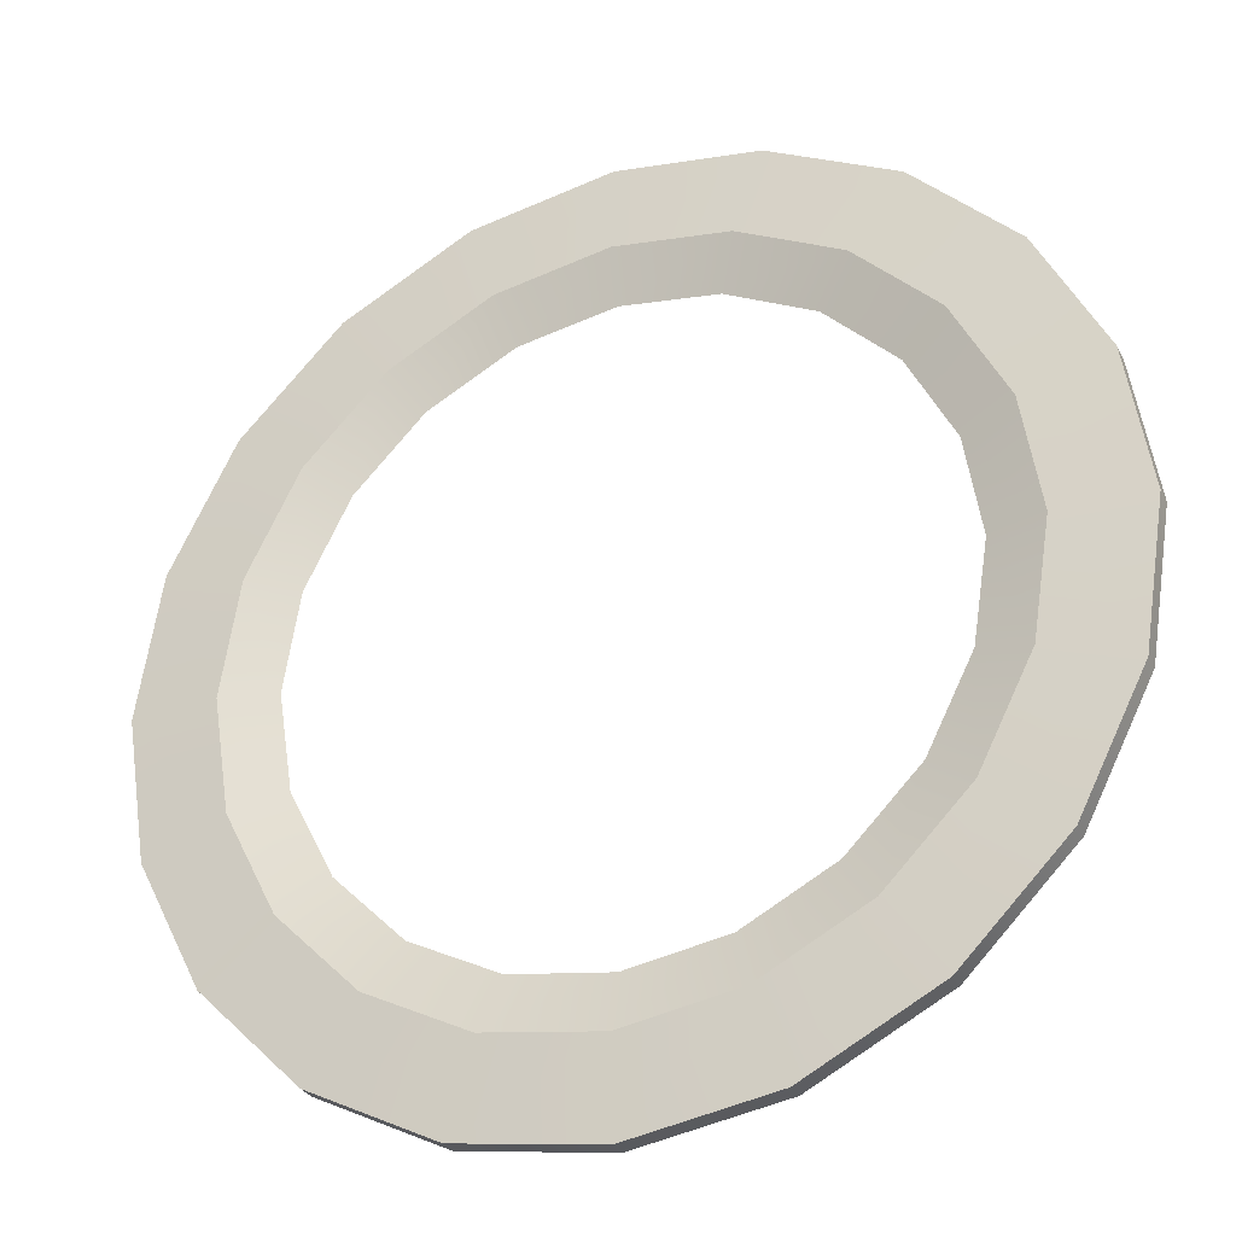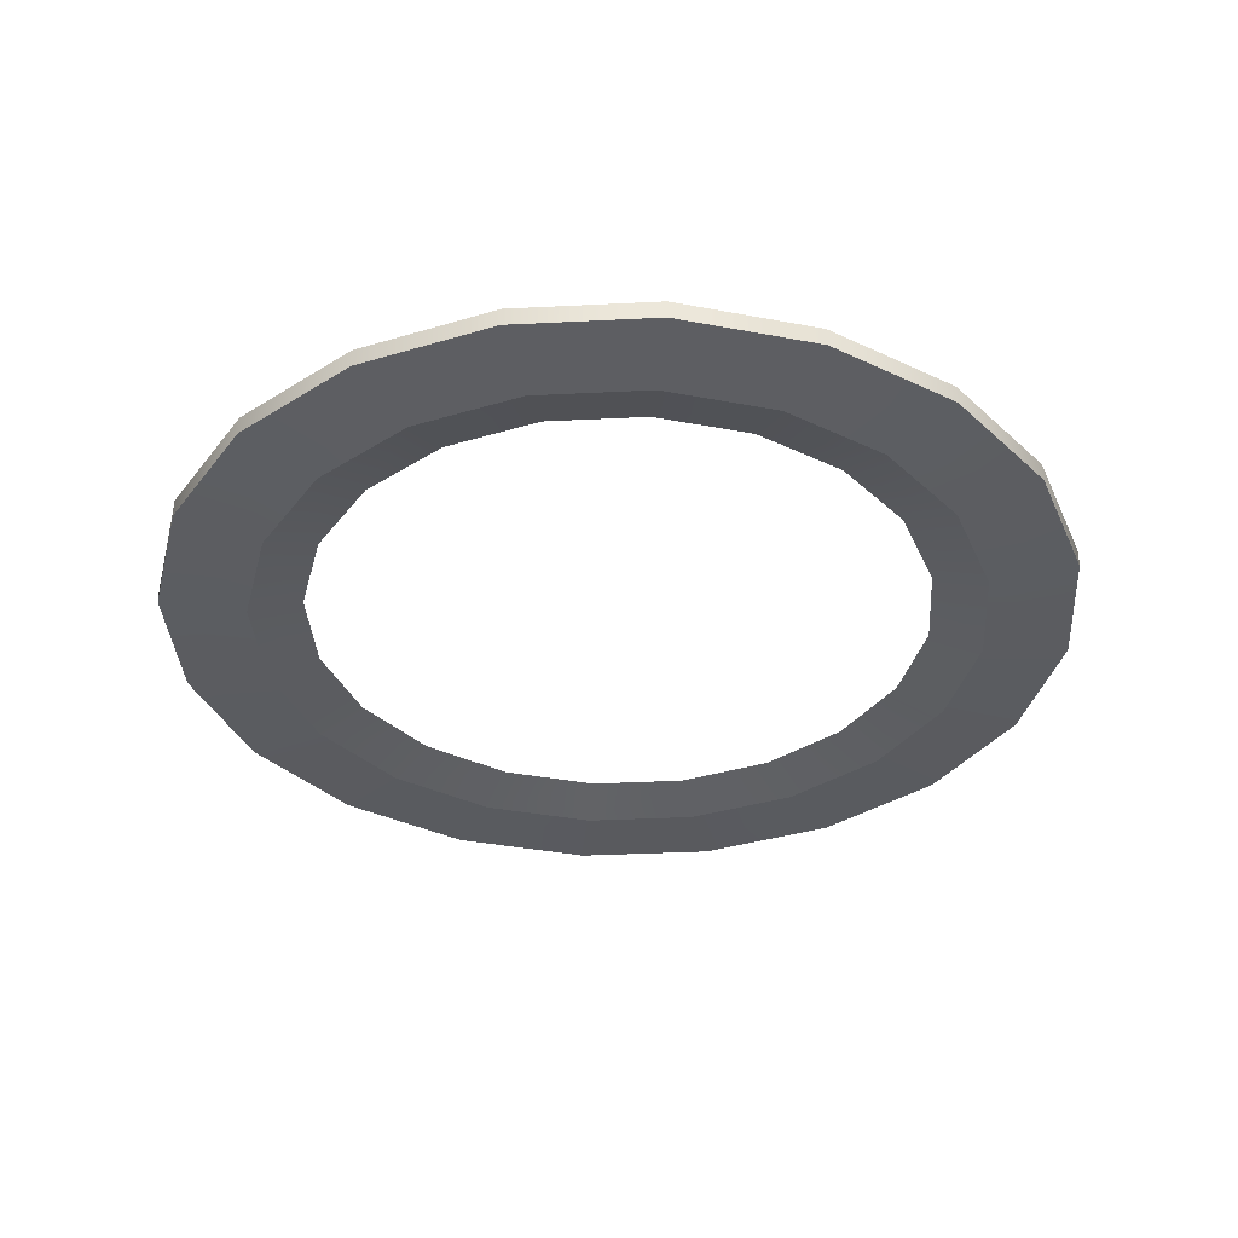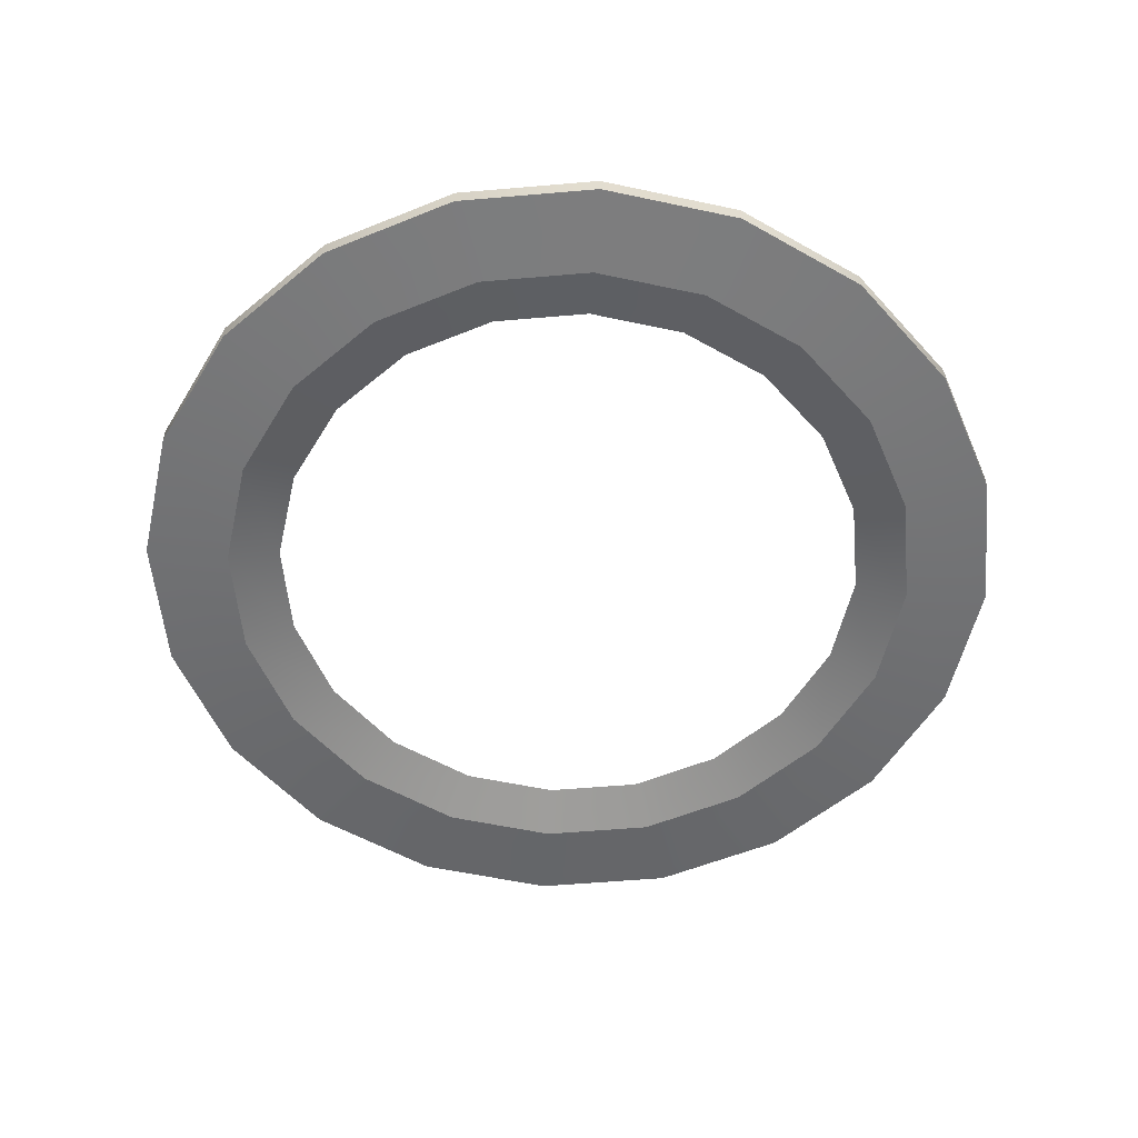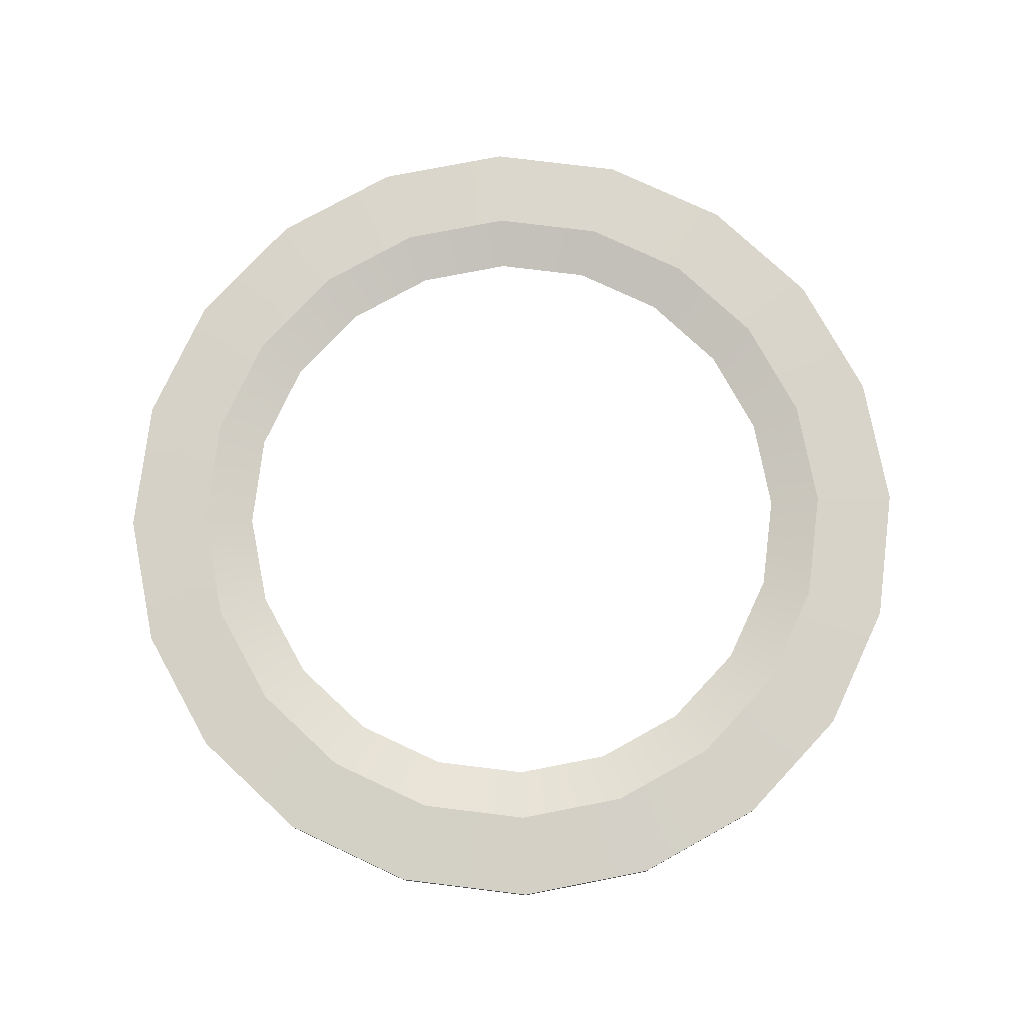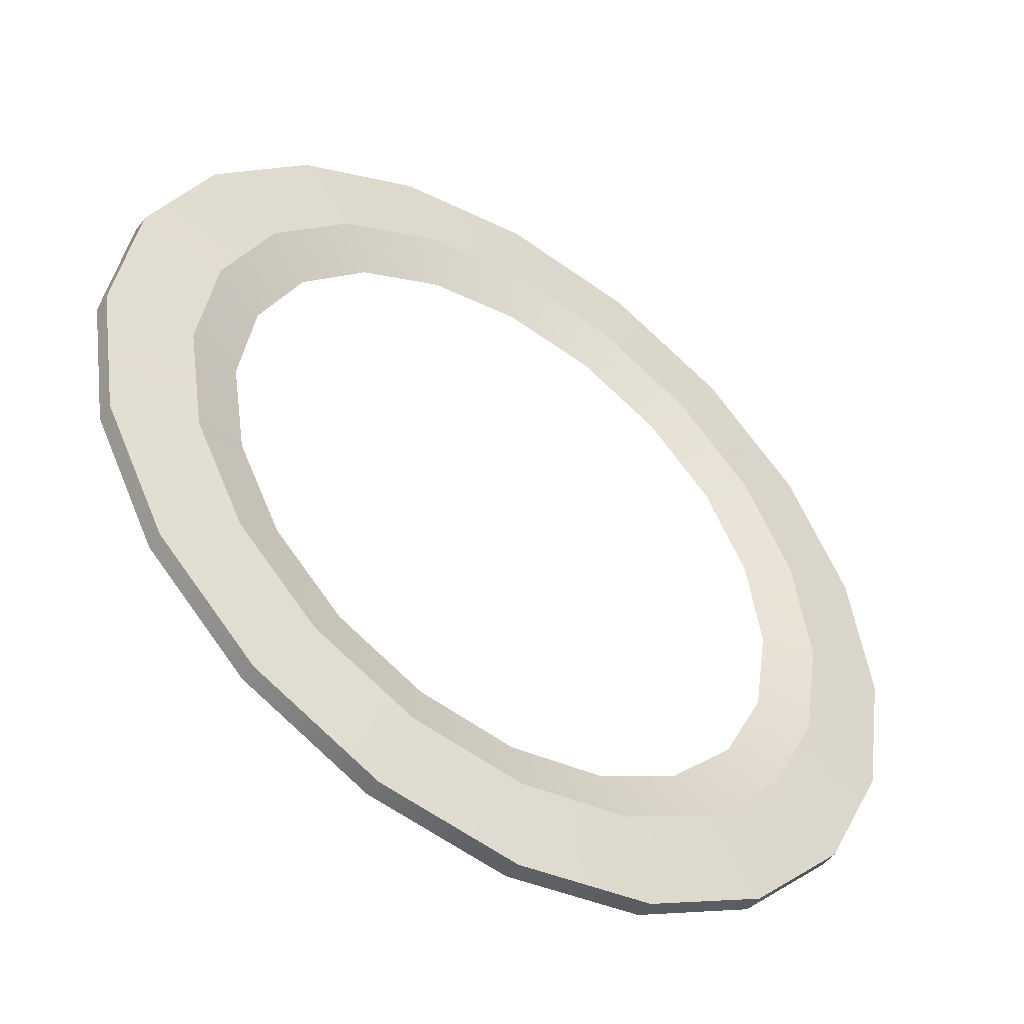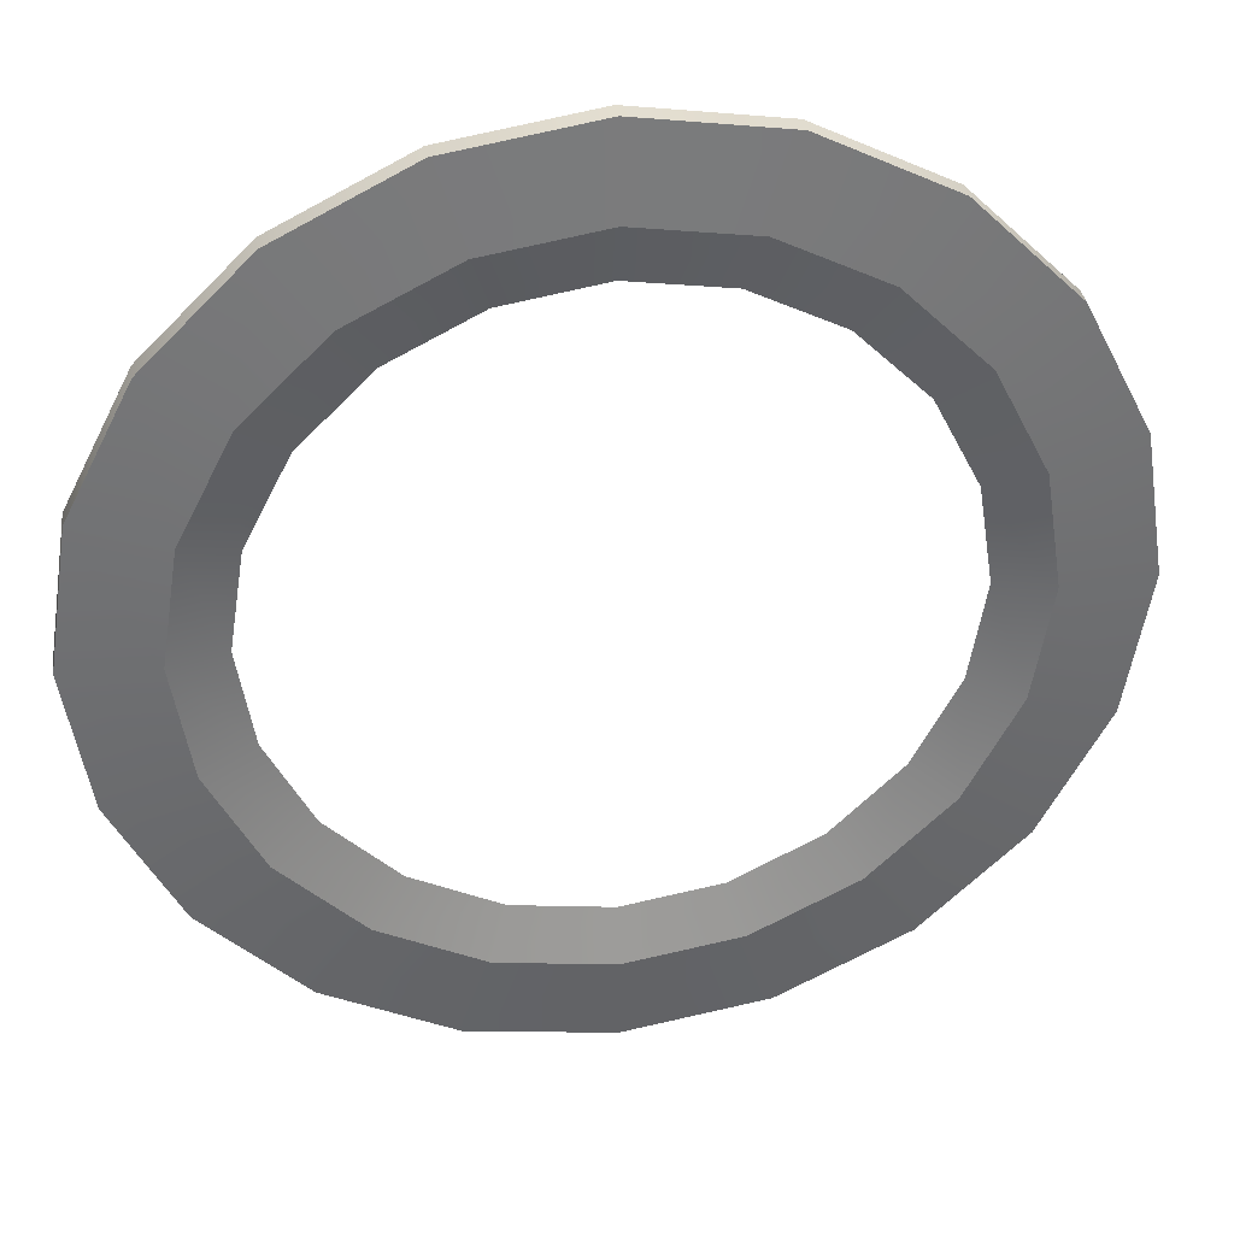
<metadata>
{"format":"obj","ext":"obj","renderer":"f3d","projection":"perspective","resolution":1024,"background":"white","views":[{"elev":-30.5,"azim":-156.2,"up":"+Z"},{"elev":-35.5,"azim":138.8,"up":"+Y"},{"elev":-55.4,"azim":86.2,"up":"+Y"},{"elev":77.0,"azim":-164.0,"up":"+Y"},{"elev":-48.0,"azim":-34.4,"up":"+Z"},{"elev":35.8,"azim":171.2,"up":"+Z"}]}
</metadata>
<code>
g default
v 76.08 0 -24.72
v 64.72 0 -47.02
v 47.02 0 -64.72
v 24.72 0 -76.08
v 0 0 -80
v -24.72 0 -76.08
v -47.02 0 -64.72
v -64.72 0 -47.02
v -76.08 0 -24.72
v -80 0 0
v -76.08 0 24.72
v -64.72 0 47.02
v -47.02 0 64.72
v -24.72 0 76.08
v -2e-06 0 80
v 24.72 0 76.08
v 47.02 0 64.72
v 64.72 0 47.02
v 76.08 0 24.72
v 80 0 0
v 89.23 3.804 -28.99
v 75.9 3.804 -55.15
v 55.15 3.804 -75.9
v 28.99 3.804 -89.23
v 0 3.804 -93.82
v -28.99 3.804 -89.23
v -55.15 3.804 -75.9
v -75.9 3.804 -55.15
v -89.23 3.804 -28.99
v -93.82 3.804 0
v -89.23 3.804 28.99
v -75.9 3.804 55.15
v -55.15 3.804 75.9
v -28.99 3.804 89.23
v -3e-06 3.804 93.82
v 28.99 3.804 89.23
v 55.15 3.804 75.9
v 75.9 3.804 55.15
v 89.23 3.804 28.99
v 93.82 3.804 0
v 110.5 2.351 -35.9
v 93.99 2.351 -68.29
v 68.29 2.351 -93.99
v 35.9 2.351 -110.5
v 0 2.351 -116.2
v -35.9 2.351 -110.5
v -68.29 2.351 -93.99
v -93.99 2.351 -68.29
v -110.5 2.351 -35.9
v -116.2 2.351 0
v -110.5 2.351 35.9
v -93.99 2.351 68.29
v -68.29 2.351 93.99
v -35.9 2.351 110.5
v -3e-06 2.351 116.2
v 35.9 2.351 110.5
v 68.29 2.351 93.99
v 93.99 2.351 68.29
v 110.5 2.351 35.9
v 116.2 2.351 0
v 110.5 -2.351 -35.9
v 93.99 -2.351 -68.29
v 68.29 -2.351 -93.99
v 35.9 -2.351 -110.5
v 0 -2.351 -116.2
v -35.9 -2.351 -110.5
v -68.29 -2.351 -93.99
v -93.99 -2.351 -68.29
v -110.5 -2.351 -35.9
v -116.2 -2.351 0
v -110.5 -2.351 35.9
v -93.99 -2.351 68.29
v -68.29 -2.351 93.99
v -35.9 -2.351 110.5
v -3e-06 -2.351 116.2
v 35.9 -2.351 110.5
v 68.29 -2.351 93.99
v 93.99 -2.351 68.29
v 110.5 -2.351 35.9
v 116.2 -2.351 0
v 89.23 -3.804 -28.99
v 75.9 -3.804 -55.15
v 55.15 -3.804 -75.9
v 28.99 -3.804 -89.23
v 0 -3.804 -93.82
v -28.99 -3.804 -89.23
v -55.15 -3.804 -75.9
v -75.9 -3.804 -55.15
v -89.23 -3.804 -28.99
v -93.82 -3.804 0
v -89.23 -3.804 28.99
v -75.9 -3.804 55.15
v -55.15 -3.804 75.9
v -28.99 -3.804 89.23
v -3e-06 -3.804 93.82
v 28.99 -3.804 89.23
v 55.15 -3.804 75.9
v 75.9 -3.804 55.15
v 89.23 -3.804 28.99
v 93.82 -3.804 0
g pTorus1
f 2 1 21 22
f 3 2 22 23
f 4 3 23 24
f 5 4 24 25
f 6 5 25 26
f 7 6 26 27
f 8 7 27 28
f 9 8 28 29
f 10 9 29 30
f 11 10 30 31
f 12 11 31 32
f 13 12 32 33
f 14 13 33 34
f 15 14 34 35
f 16 15 35 36
f 17 16 36 37
f 18 17 37 38
f 19 18 38 39
f 20 19 39 40
f 1 20 40 21
f 22 21 41 42
f 23 22 42 43
f 24 23 43 44
f 25 24 44 45
f 26 25 45 46
f 27 26 46 47
f 28 27 47 48
f 29 28 48 49
f 30 29 49 50
f 31 30 50 51
f 32 31 51 52
f 33 32 52 53
f 34 33 53 54
f 35 34 54 55
f 36 35 55 56
f 37 36 56 57
f 38 37 57 58
f 39 38 58 59
f 40 39 59 60
f 21 40 60 41
f 42 41 61 62
f 43 42 62 63
f 44 43 63 64
f 45 44 64 65
f 46 45 65 66
f 47 46 66 67
f 48 47 67 68
f 49 48 68 69
f 50 49 69 70
f 51 50 70 71
f 52 51 71 72
f 53 52 72 73
f 54 53 73 74
f 55 54 74 75
f 56 55 75 76
f 57 56 76 77
f 58 57 77 78
f 59 58 78 79
f 60 59 79 80
f 41 60 80 61
f 62 61 81 82
f 63 62 82 83
f 64 63 83 84
f 65 64 84 85
f 66 65 85 86
f 67 66 86 87
f 68 67 87 88
f 69 68 88 89
f 70 69 89 90
f 71 70 90 91
f 72 71 91 92
f 73 72 92 93
f 74 73 93 94
f 75 74 94 95
f 76 75 95 96
f 77 76 96 97
f 78 77 97 98
f 79 78 98 99
f 80 79 99 100
f 61 80 100 81
f 82 81 1 2
f 83 82 2 3
f 84 83 3 4
f 85 84 4 5
f 86 85 5 6
f 87 86 6 7
f 88 87 7 8
f 89 88 8 9
f 90 89 9 10
f 91 90 10 11
f 92 91 11 12
f 93 92 12 13
f 94 93 13 14
f 95 94 14 15
f 96 95 15 16
f 97 96 16 17
f 98 97 17 18
f 99 98 18 19
f 100 99 19 20
f 81 100 20 1

</code>
